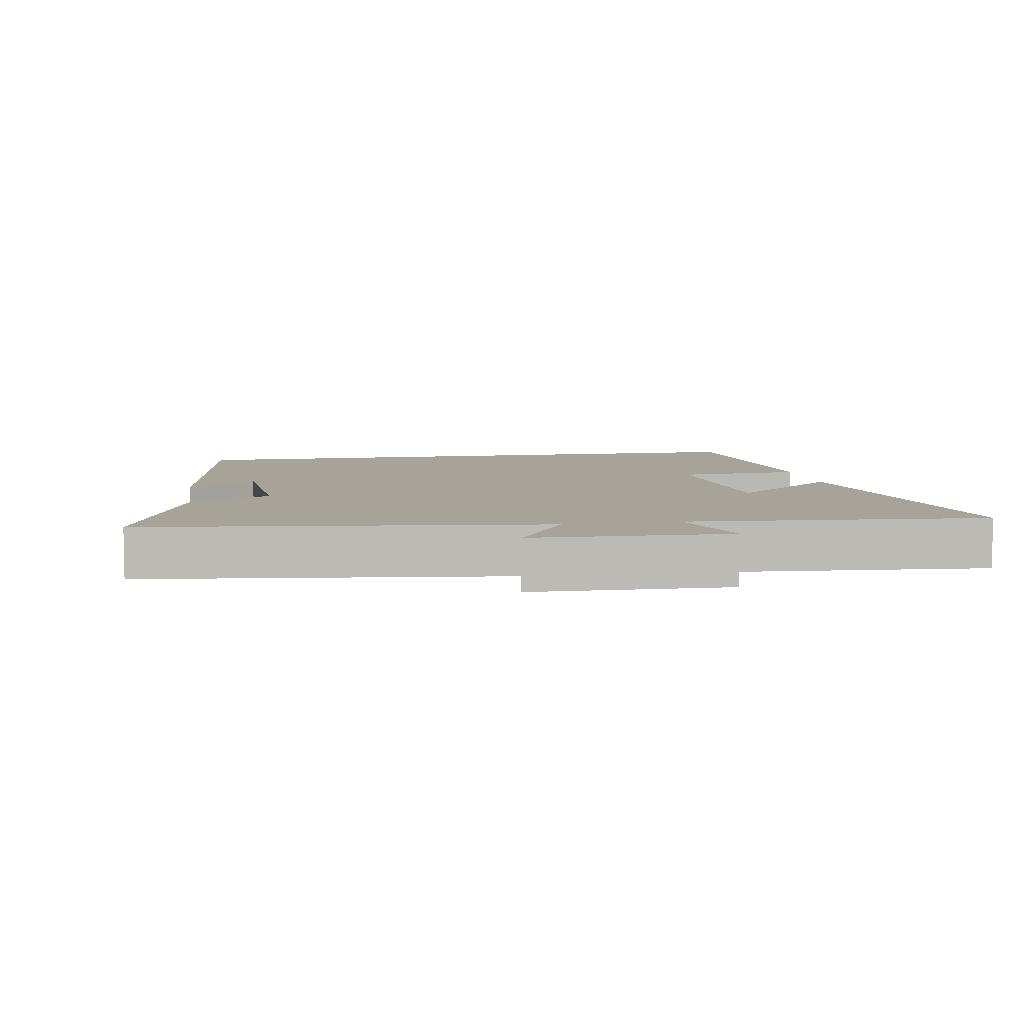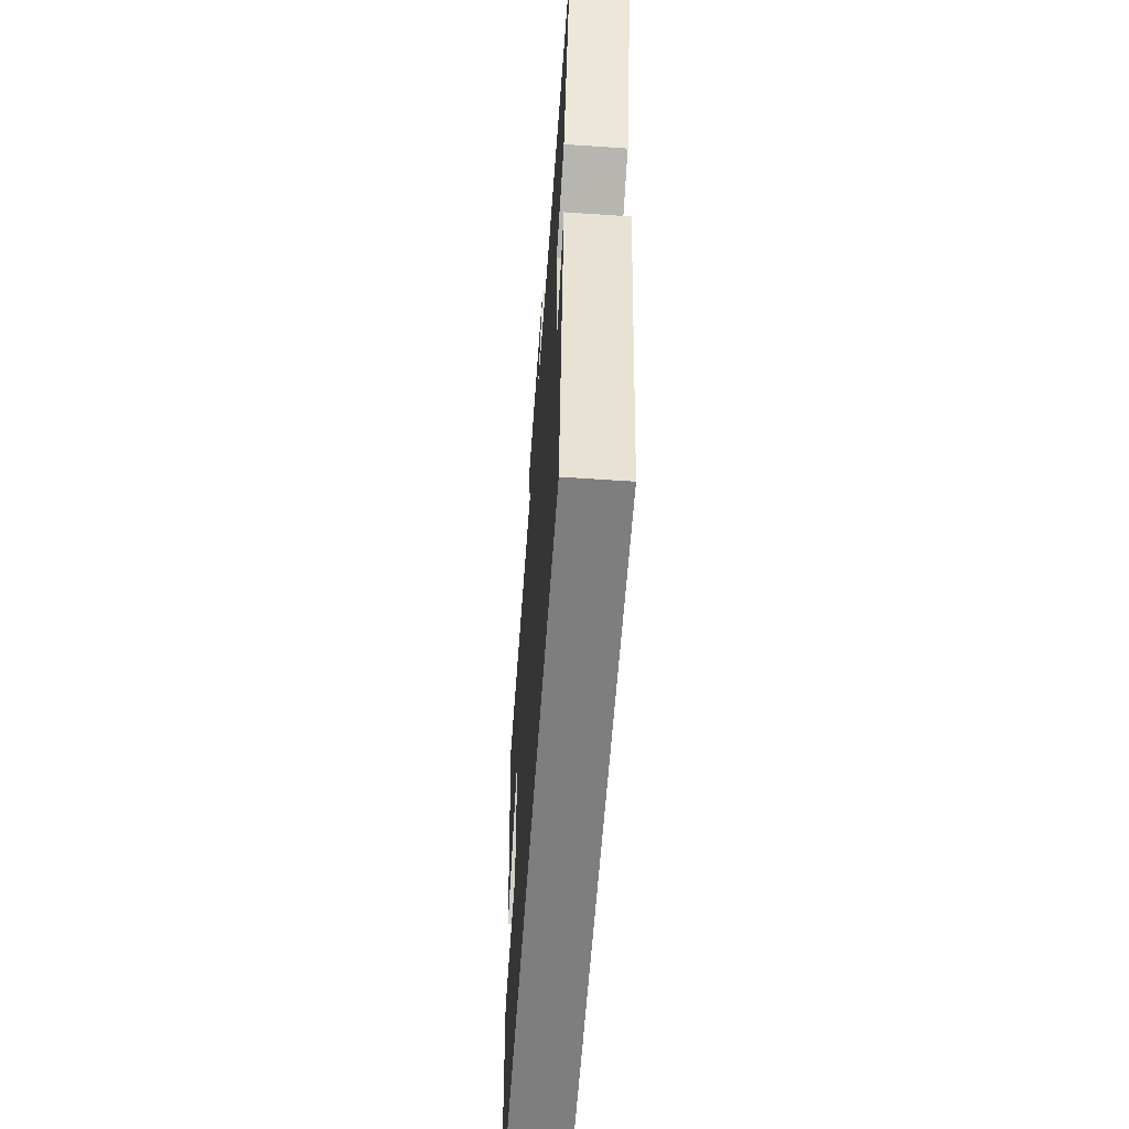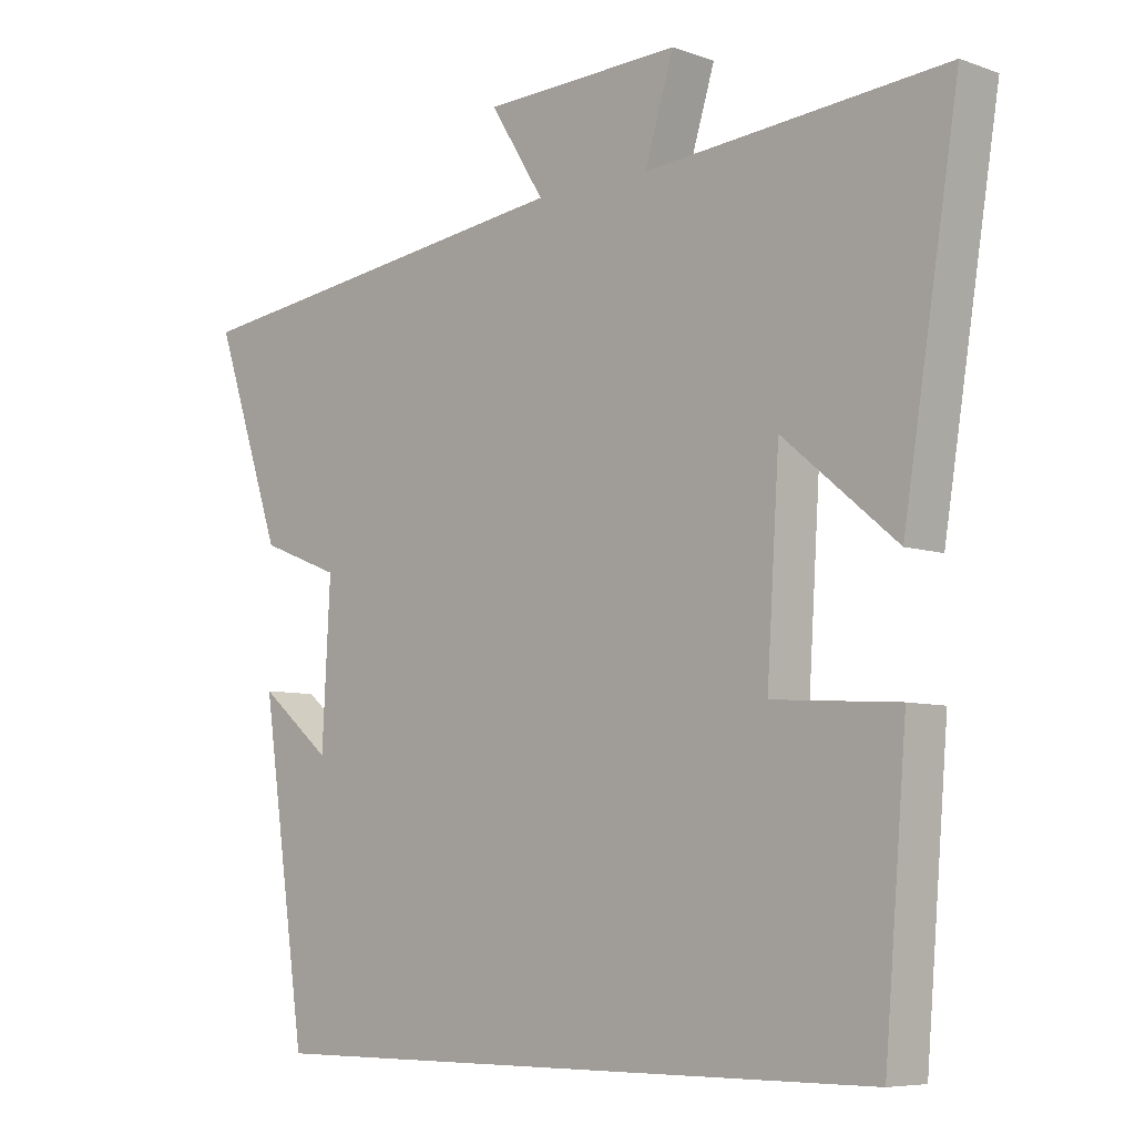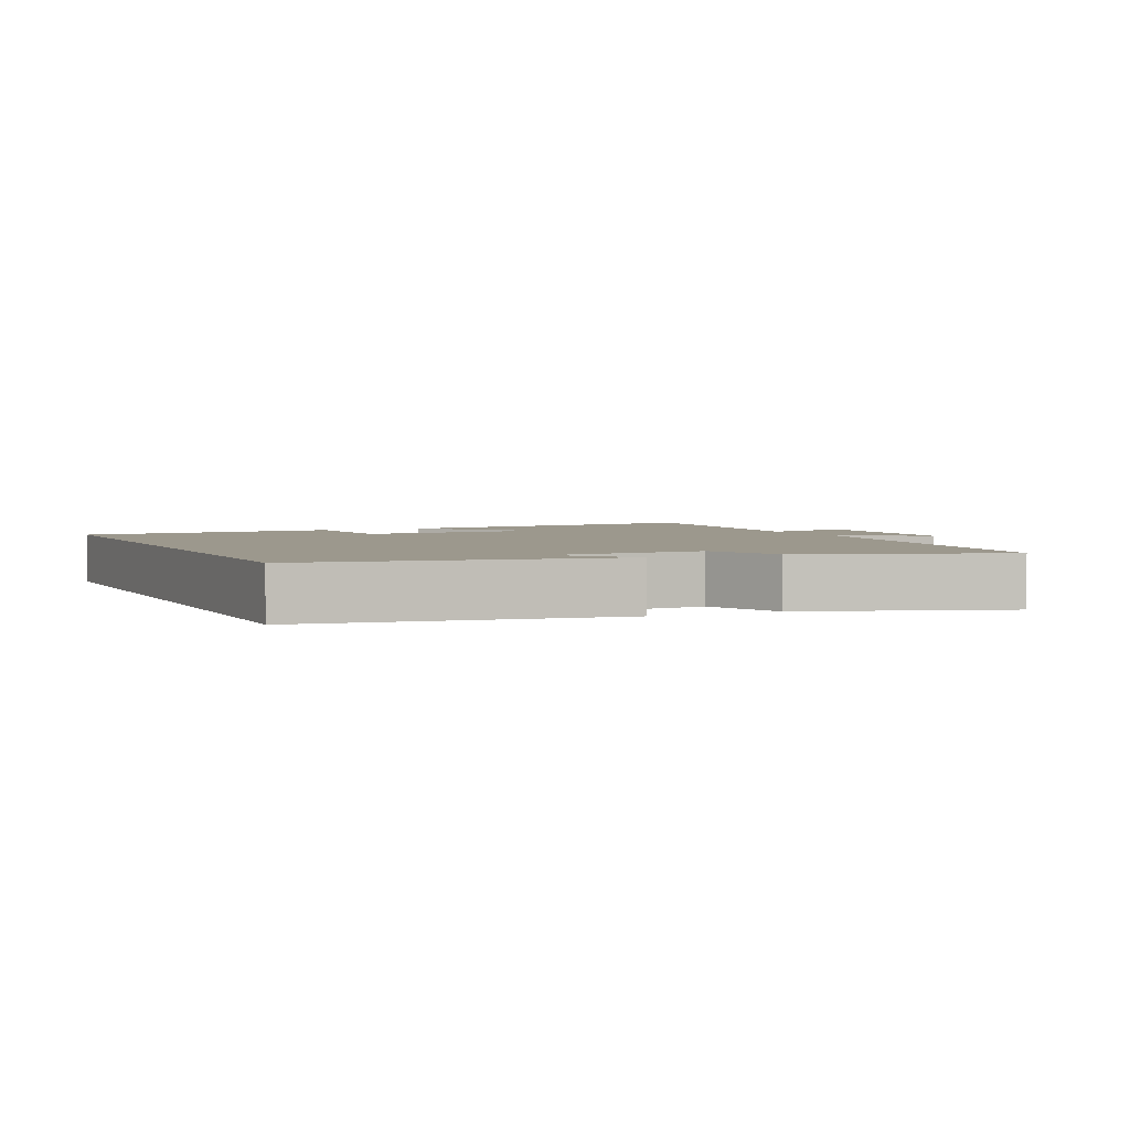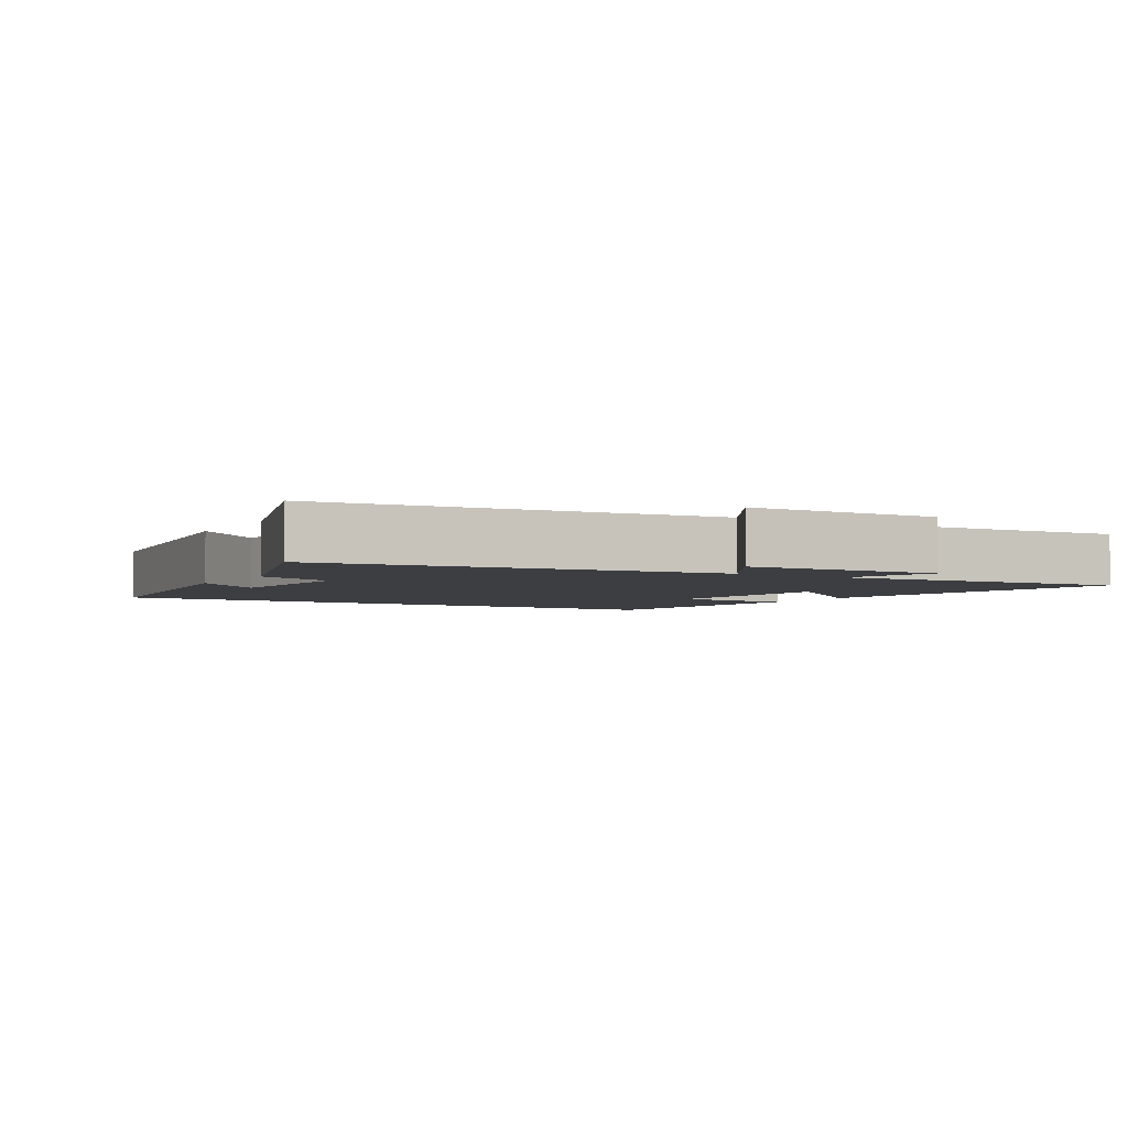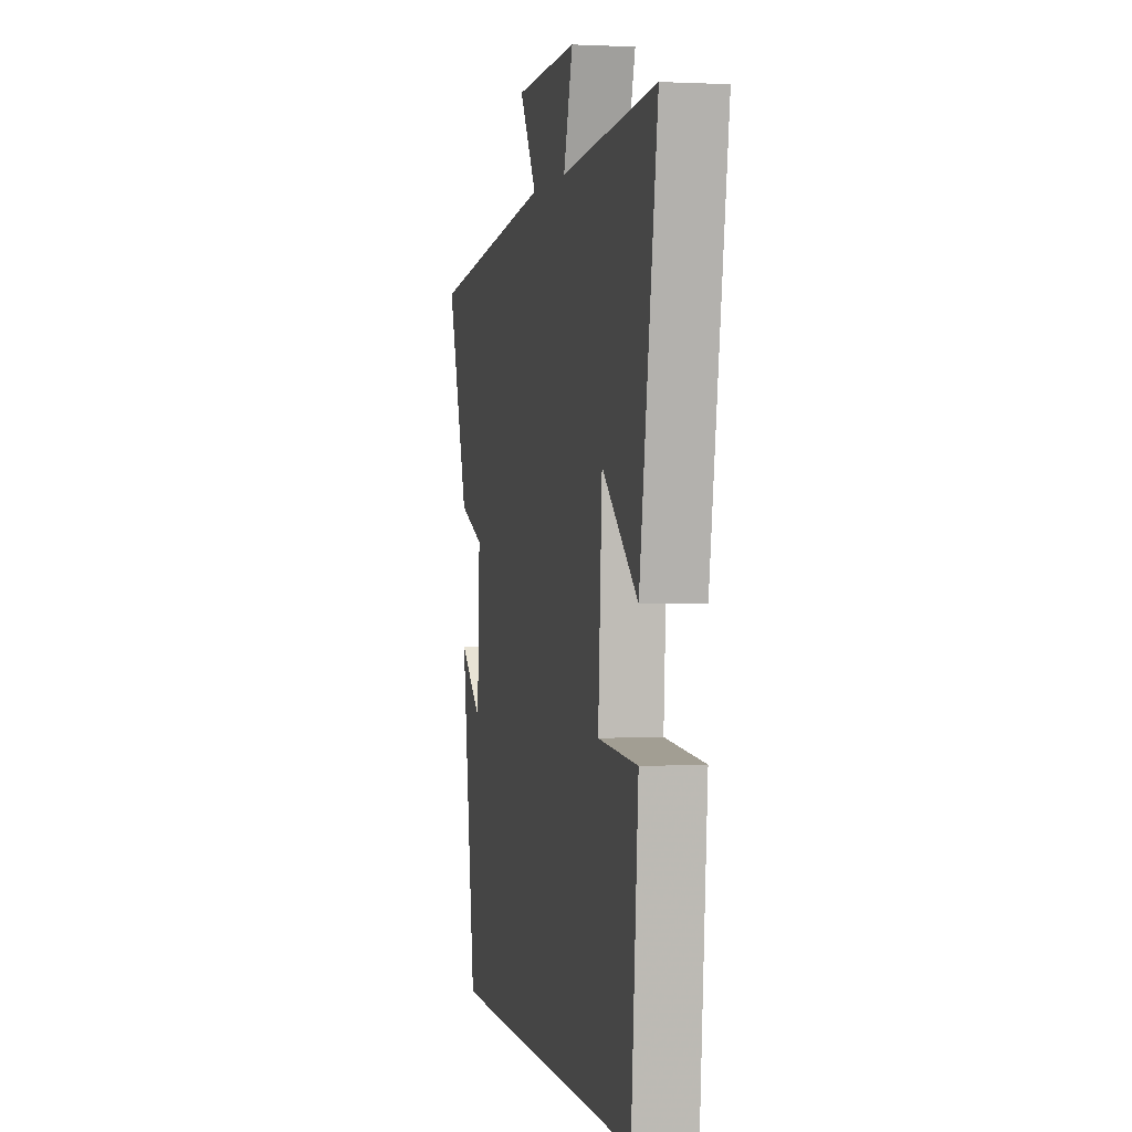
<metadata>
{"format":"obj","ext":"obj","renderer":"f3d","projection":"perspective","resolution":1024,"background":"white","views":[{"elev":6.9,"azim":-10.2,"up":"+Y"},{"elev":-59.4,"azim":-94.0,"up":"+Z"},{"elev":-7.0,"azim":44.1,"up":"+Z"},{"elev":3.0,"azim":-114.6,"up":"+Y"},{"elev":-3.5,"azim":-31.2,"up":"+Y"},{"elev":1.3,"azim":78.1,"up":"+Z"}]}
</metadata>
<code>
v 0.468 0.07 -0.5
v -0.435 0.07 -0.5
v -0.5 0.07 -0.051
v -0.397 0.07 -0.136
v -0.385 0.07 0.09
v -0.5 0.07 0.135
v -0.598 0.07 0.425
v -0.019 0.07 0.5
v -0.097 0.07 0.625
v 0.189 0.07 0.635
v 0.147 0.07 0.5
v 0.58 0.07 0.536
v 0.5 0.07 0.042
v 0.337 0.07 0.178
v 0.319 0.07 -0.104
v 0.5 0.07 -0.116
v 0.468 0 -0.5
v -0.435 0 -0.5
v -0.5 0 -0.051
v -0.397 0 -0.136
v -0.385 0 0.09
v -0.5 0 0.135
v -0.598 0 0.425
v -0.019 0 0.5
v -0.097 0 0.625
v 0.189 0 0.635
v 0.147 0 0.5
v 0.58 0 0.536
v 0.5 0 0.042
v 0.337 0 0.178
v 0.319 0 -0.104
v 0.5 0 -0.116
f 15 16 1 2
f 14 15 2
f 11 12 13 14
f 11 14 2
f 8 9 10 11
f 7 8 11
f 6 7 11
f 5 6 11
f 4 5 11
f 4 11 2
f 2 3 4
f 18 17 32 31
f 18 31 30
f 30 29 28 27
f 18 30 27
f 27 26 25 24
f 27 24 23
f 27 23 22
f 27 22 21
f 27 21 20
f 18 27 20
f 20 19 18
f 1 17 18 2
f 2 18 19 3
f 3 19 20 4
f 4 20 21 5
f 5 21 22 6
f 6 22 23 7
f 7 23 24 8
f 8 24 25 9
f 9 25 26 10
f 10 26 27 11
f 11 27 28 12
f 12 28 29 13
f 13 29 30 14
f 14 30 31 15
f 15 31 32 16
f 16 32 17 1

</code>
